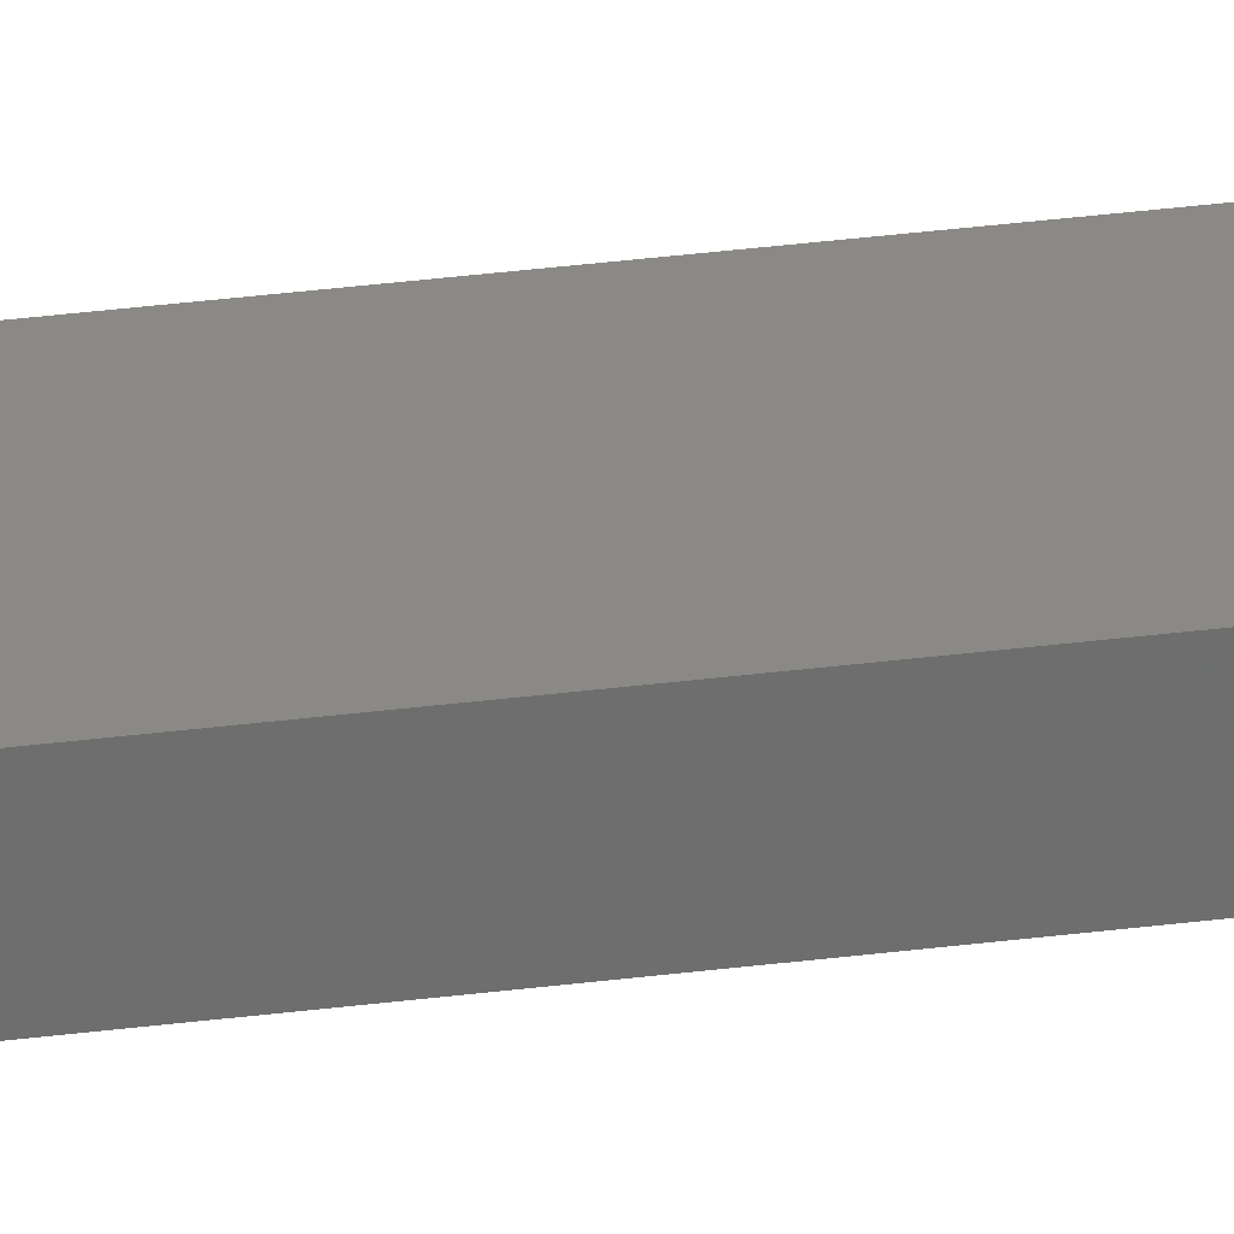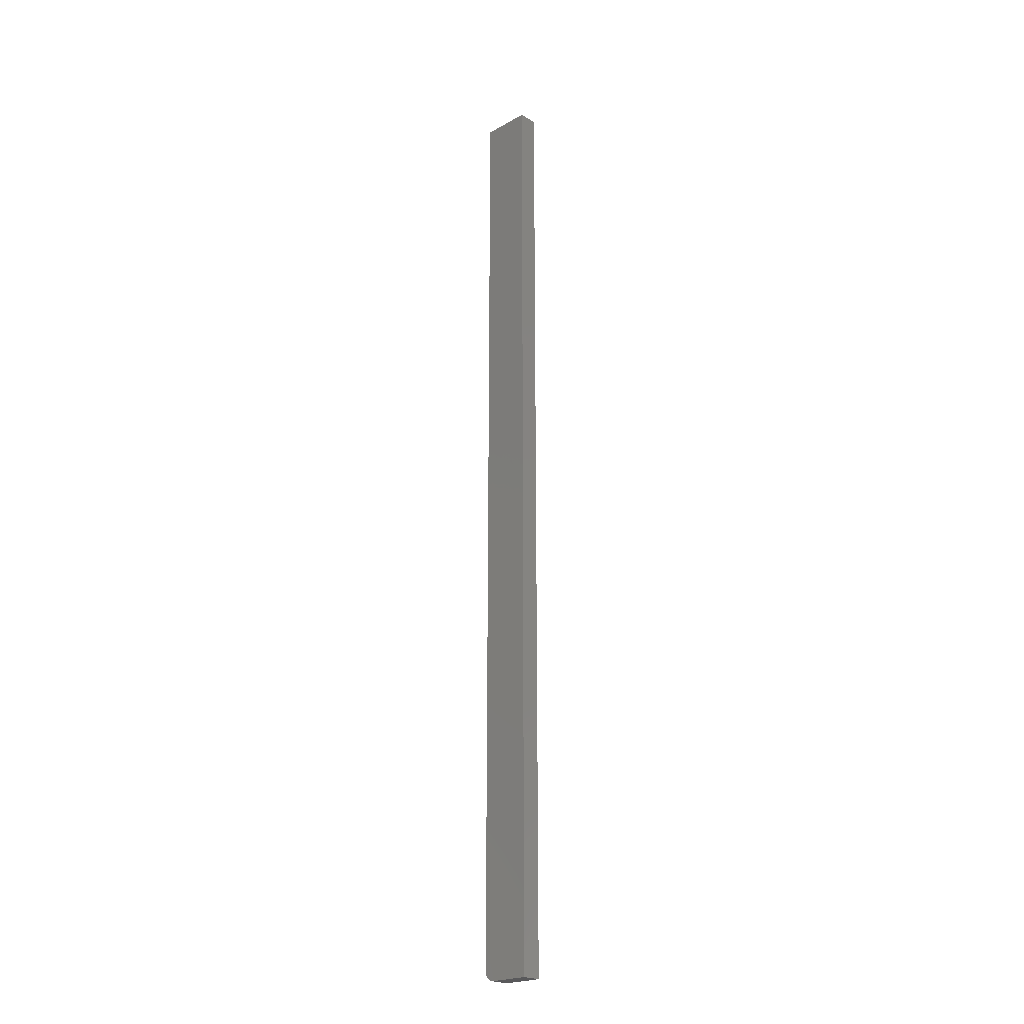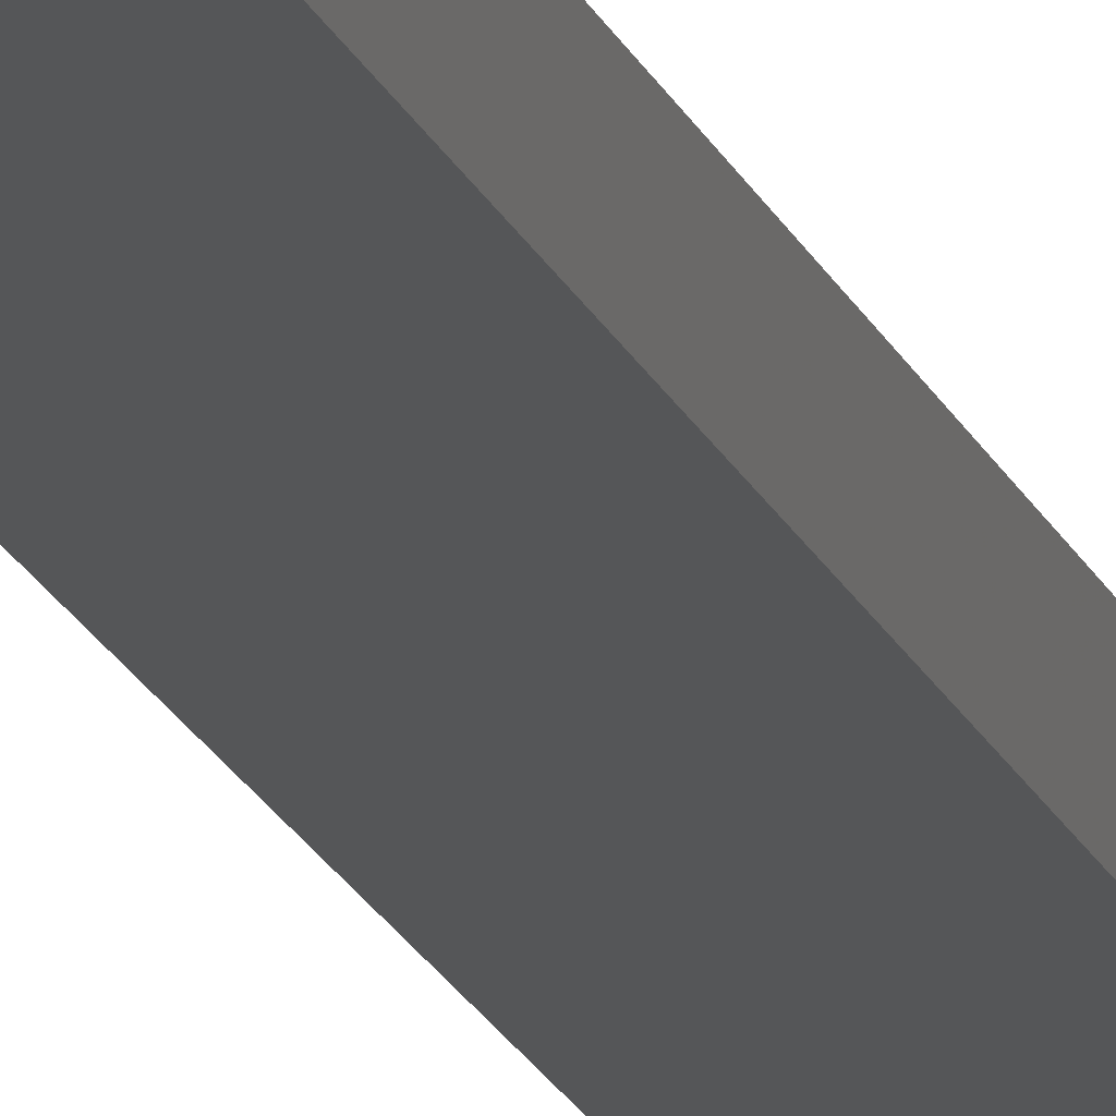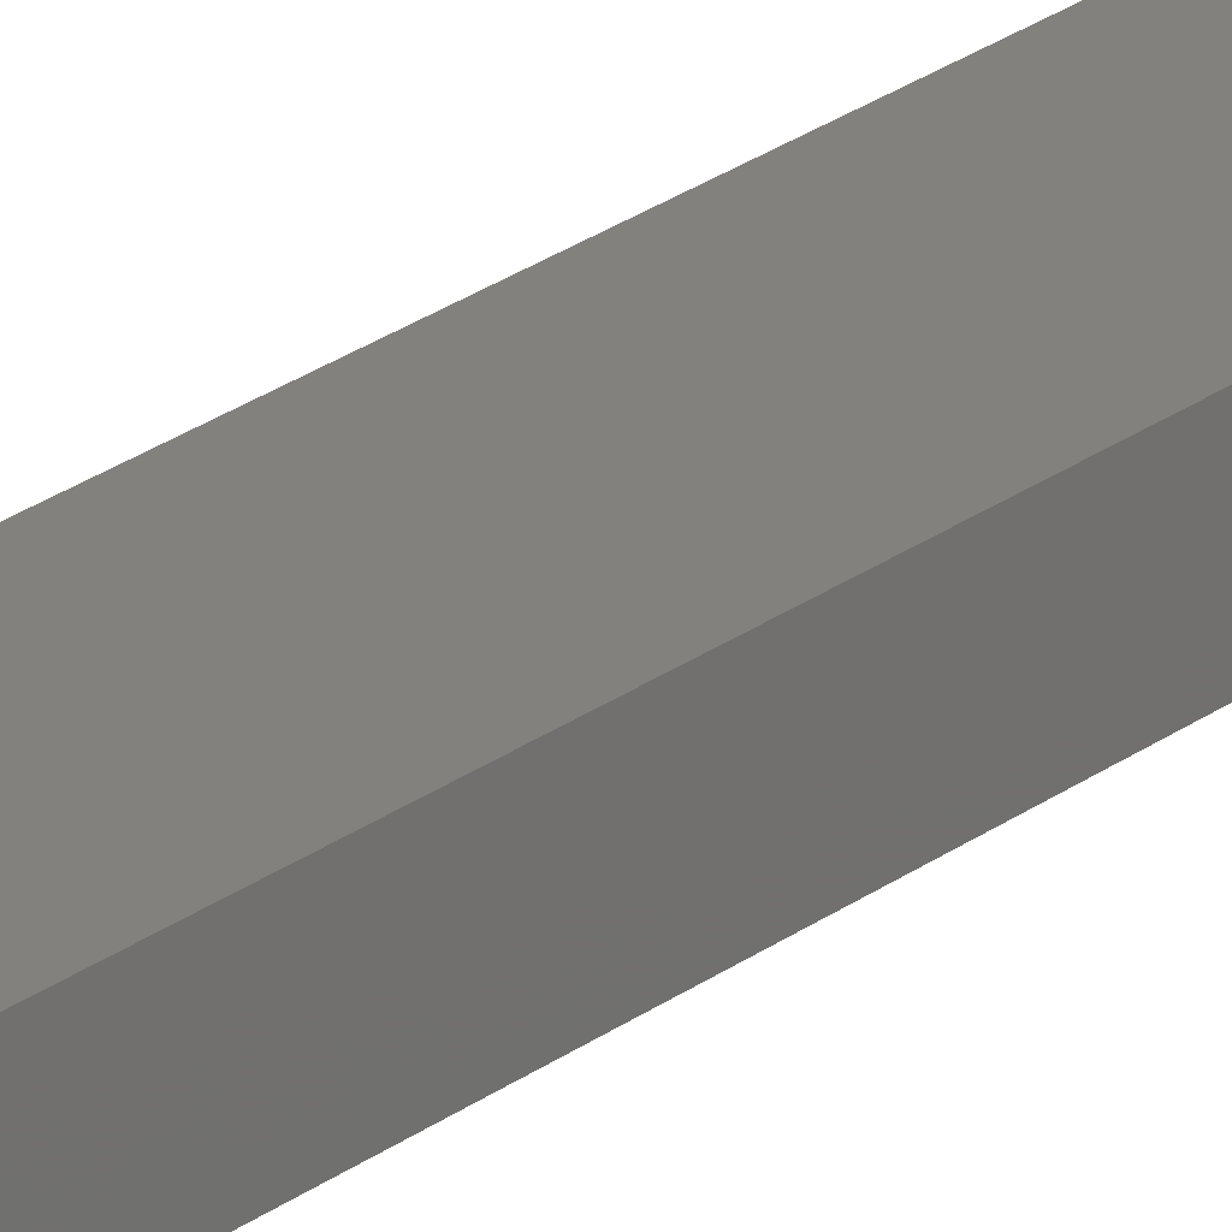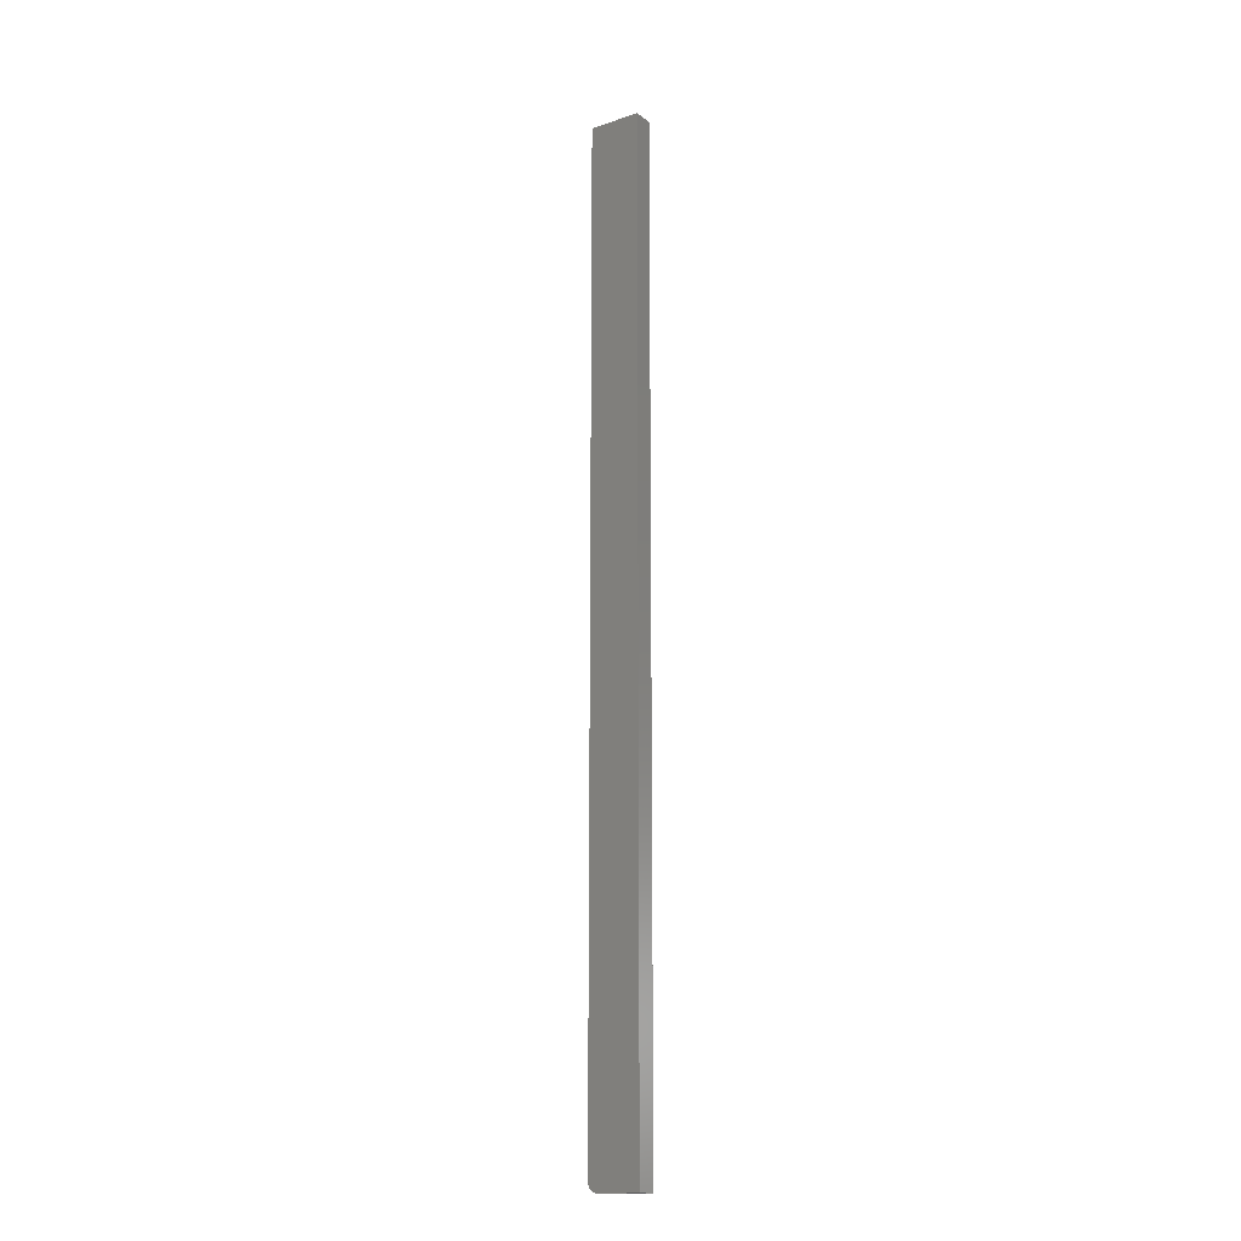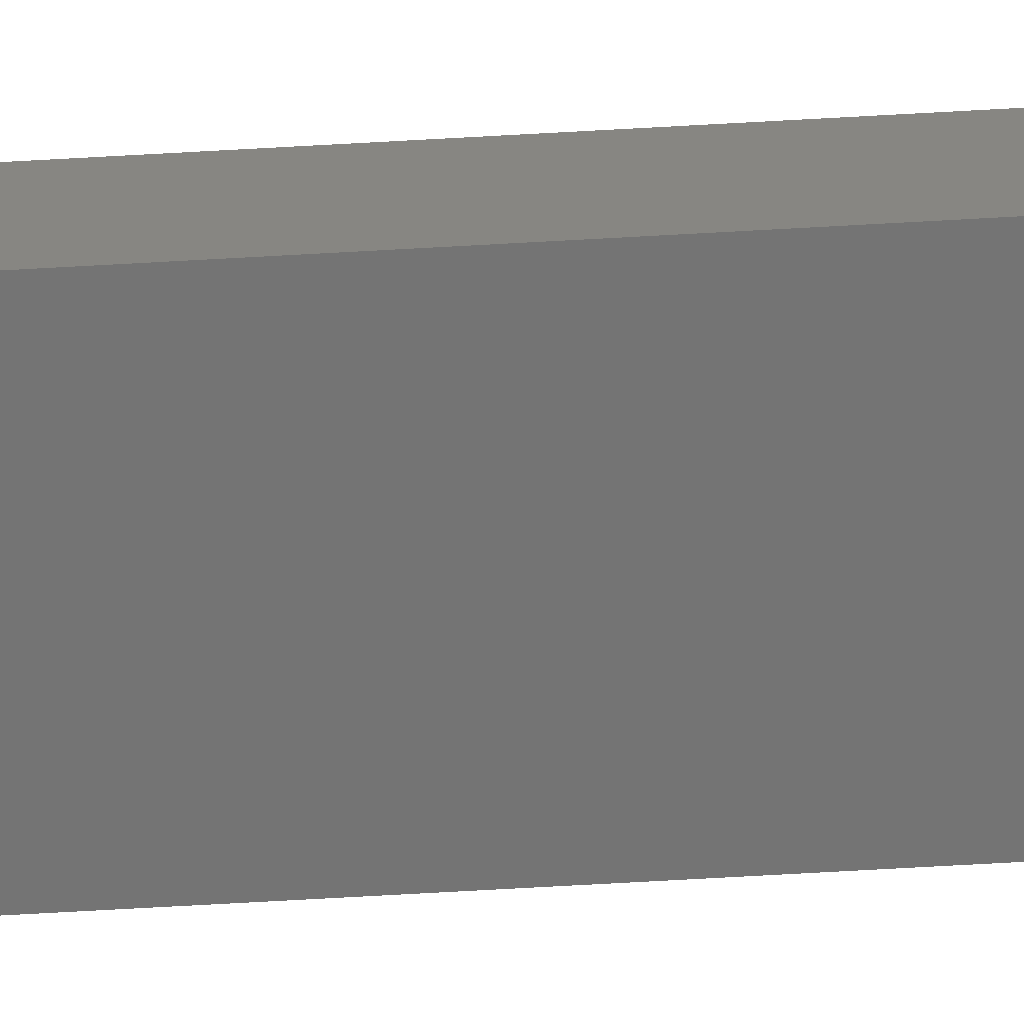
<metadata>
{"format":"stl","ext":"stl","renderer":"f3d","projection":"perspective","resolution":1024,"background":"white","views":[{"elev":29.9,"azim":78.9,"up":"+Z"},{"elev":-22.4,"azim":43.8,"up":"+Y"},{"elev":-15.7,"azim":14.5,"up":"+Z"},{"elev":15.5,"azim":27.9,"up":"+Z"},{"elev":-16.4,"azim":34.5,"up":"+Y"},{"elev":-66.4,"azim":93.3,"up":"+Z"}]}
</metadata>
<code>
# stl→obj: 24 verts, 44 faces
v -0.03906 0.007812 0.01562
v -0.03891 0.006288 0.01562
v -0.03775 0.003472 0.01562
v -0.03847 0.004823 0.01562
v 0.0004112 0.75 0.01562
v -0.03906 0.75 0.01562
v -0.03677 0.002288 0.01562
v -0.03559 0.001317 0.01562
v -0.03424 0.0005947 0.01562
v -0.03277 0.0001501 0.01562
v -0.03125 0 0.01562
v 0.0004112 0 0.01562
v -0.03775 0.003472 0
v -0.03891 0.006288 0
v -0.03906 0.007812 0
v -0.03847 0.004823 0
v 0.0004112 0.75 0
v 0.0004112 0 0
v -0.03125 0 0
v -0.03277 0.0001501 0
v -0.03424 0.0005947 0
v -0.03559 0.001317 0
v -0.03677 0.002288 0
v -0.03906 0.75 0
f 1 2 3
f 3 2 4
f 5 6 1
f 5 1 3
f 5 3 7
f 5 7 8
f 5 8 9
f 5 9 10
f 5 10 11
f 5 11 12
f 13 14 15
f 16 14 13
f 17 18 19
f 17 19 20
f 17 20 21
f 17 21 22
f 17 22 23
f 17 23 13
f 17 13 15
f 17 15 24
f 6 24 1
f 1 24 15
f 11 19 12
f 12 19 18
f 19 11 20
f 20 11 10
f 20 10 21
f 21 10 9
f 21 9 22
f 22 9 8
f 22 8 23
f 23 8 7
f 23 7 13
f 13 7 3
f 13 3 16
f 16 3 4
f 16 4 14
f 14 4 2
f 14 2 15
f 15 2 1
f 5 17 6
f 6 17 24
f 12 18 5
f 5 18 17

</code>
